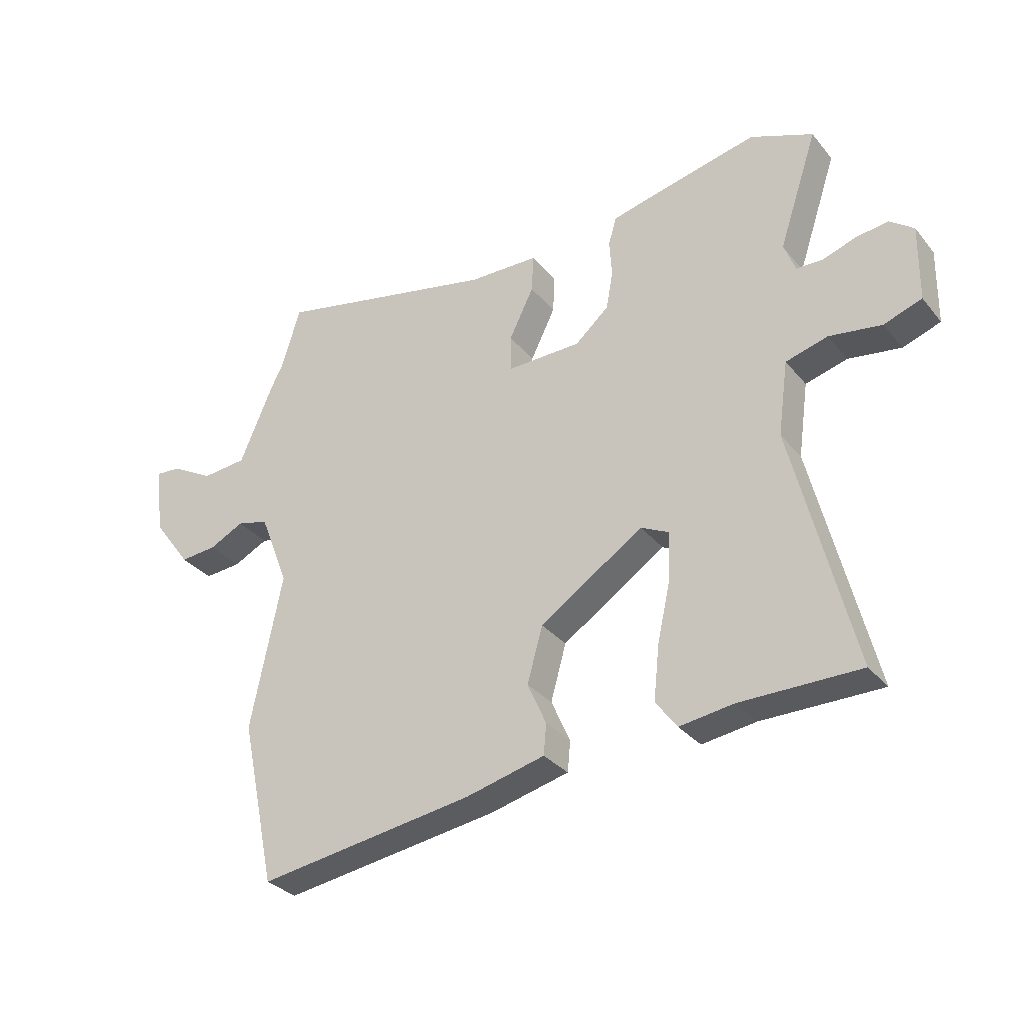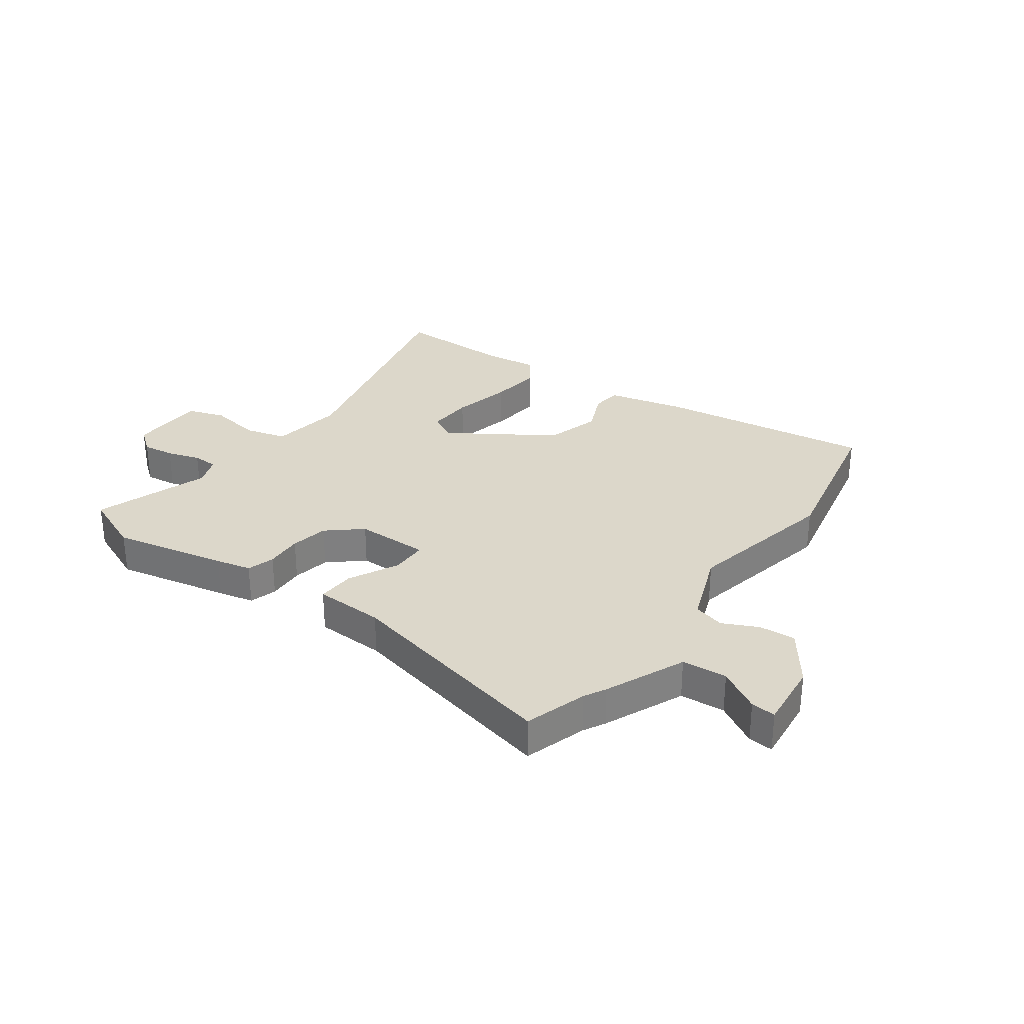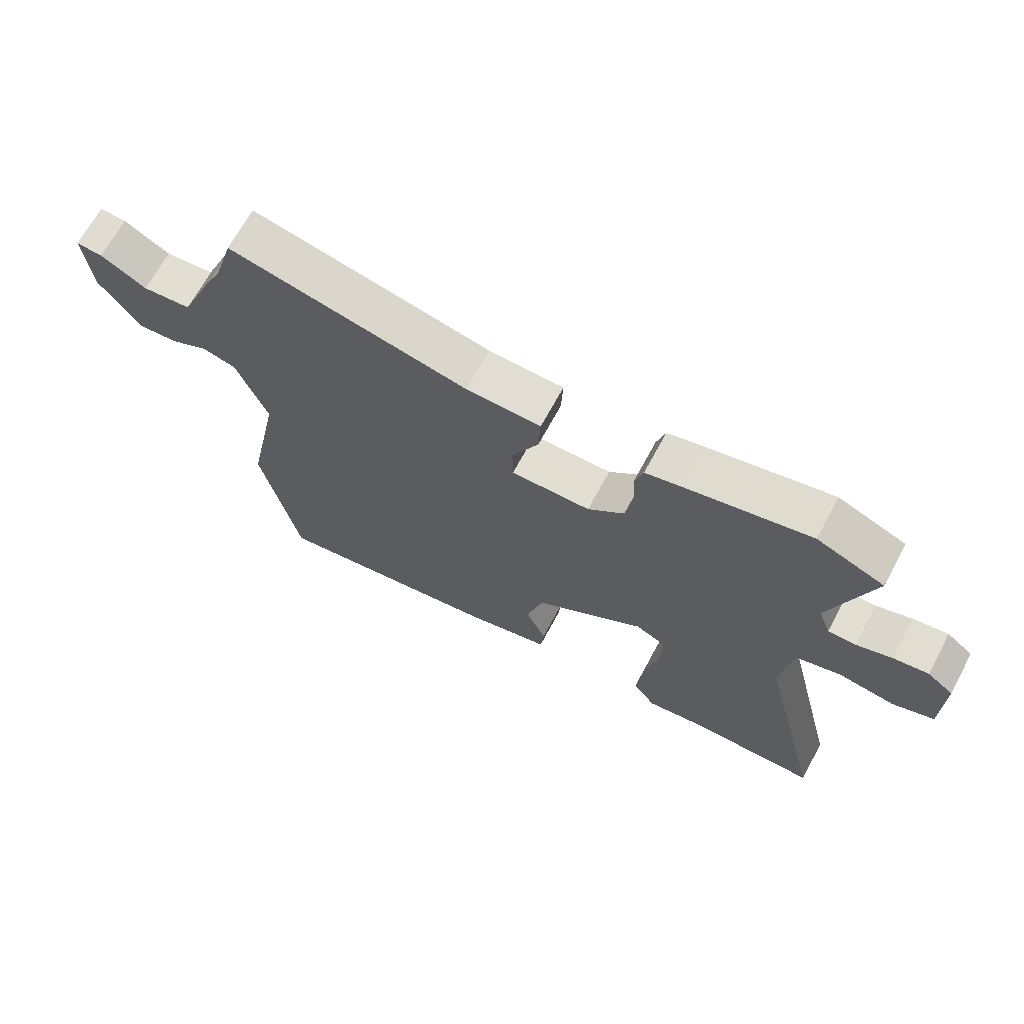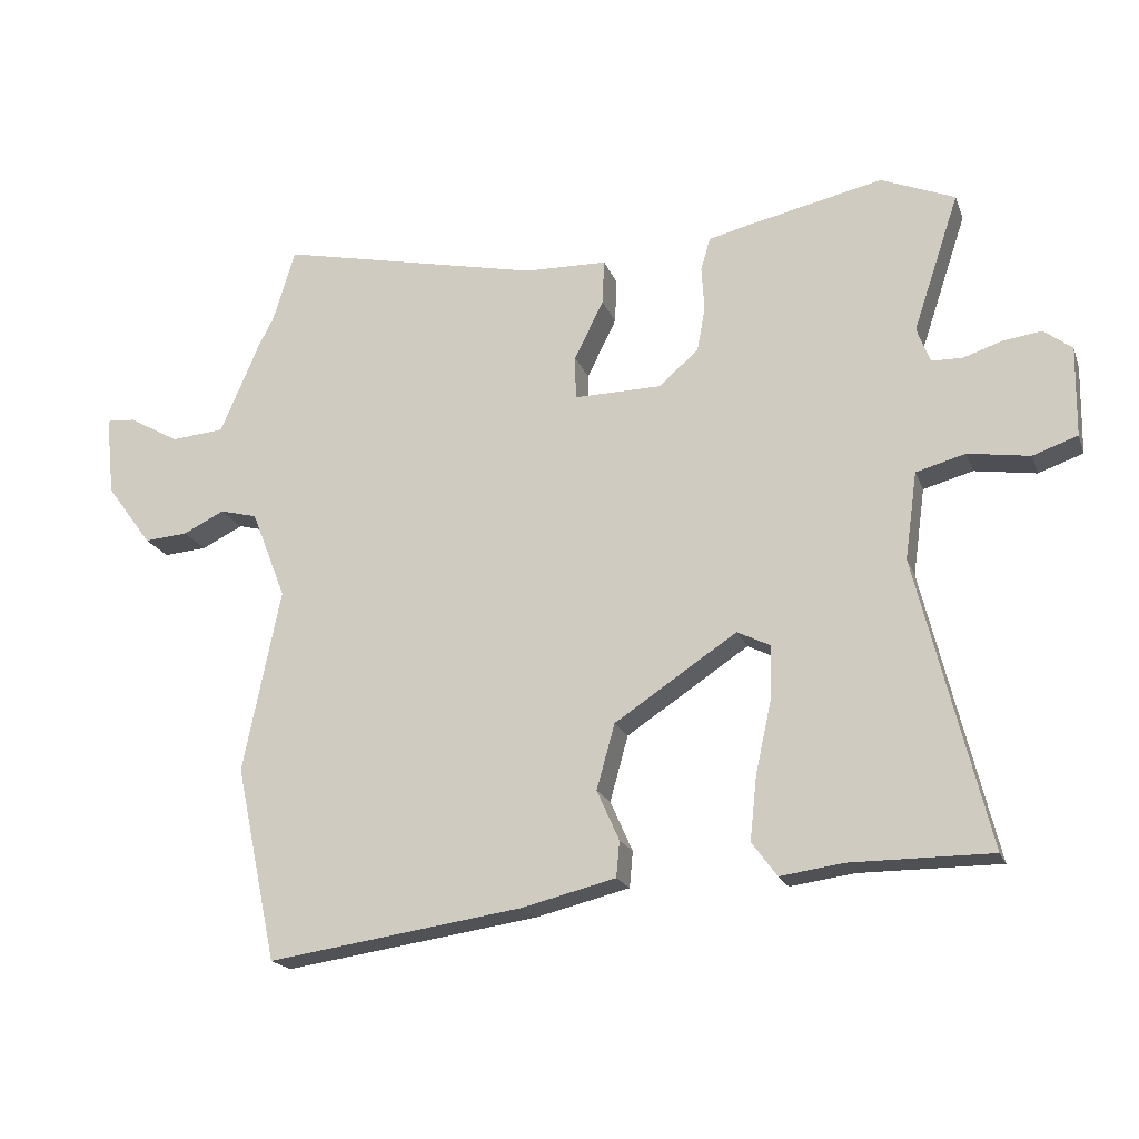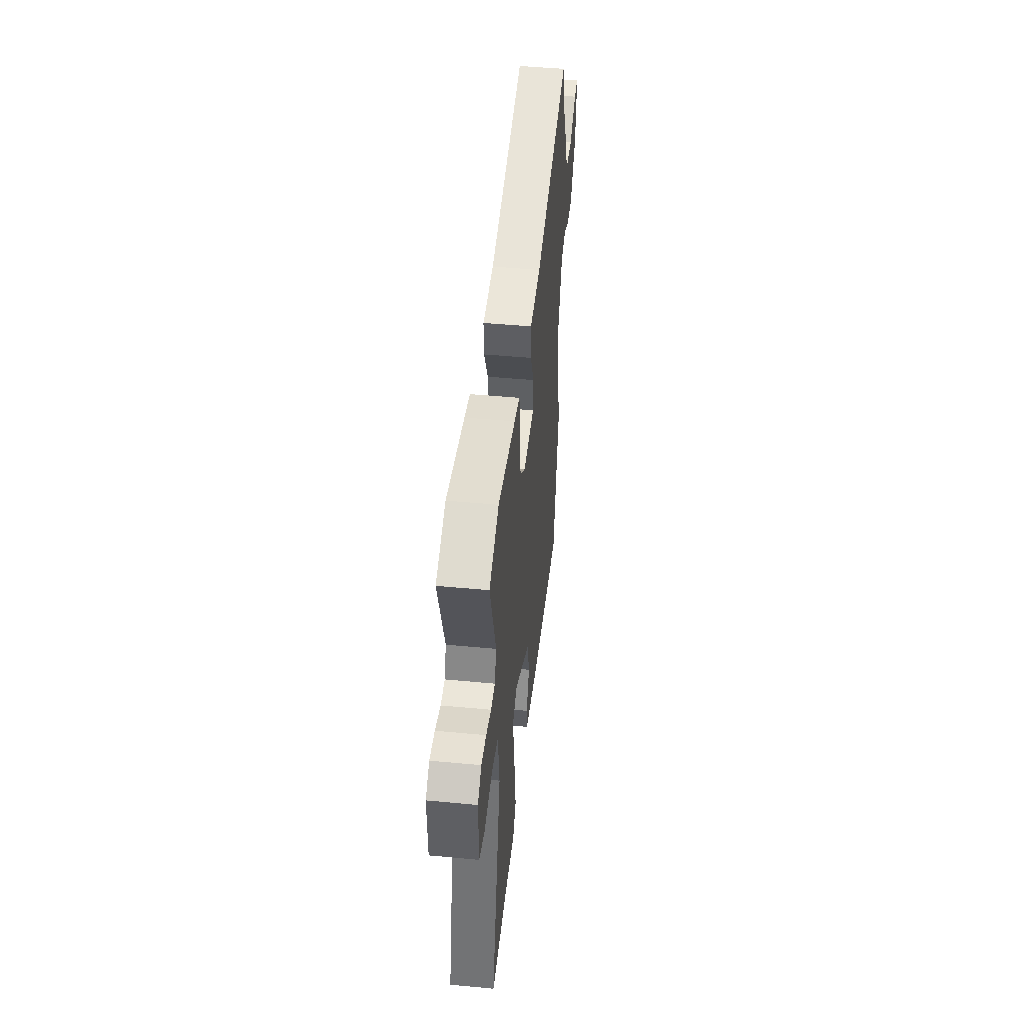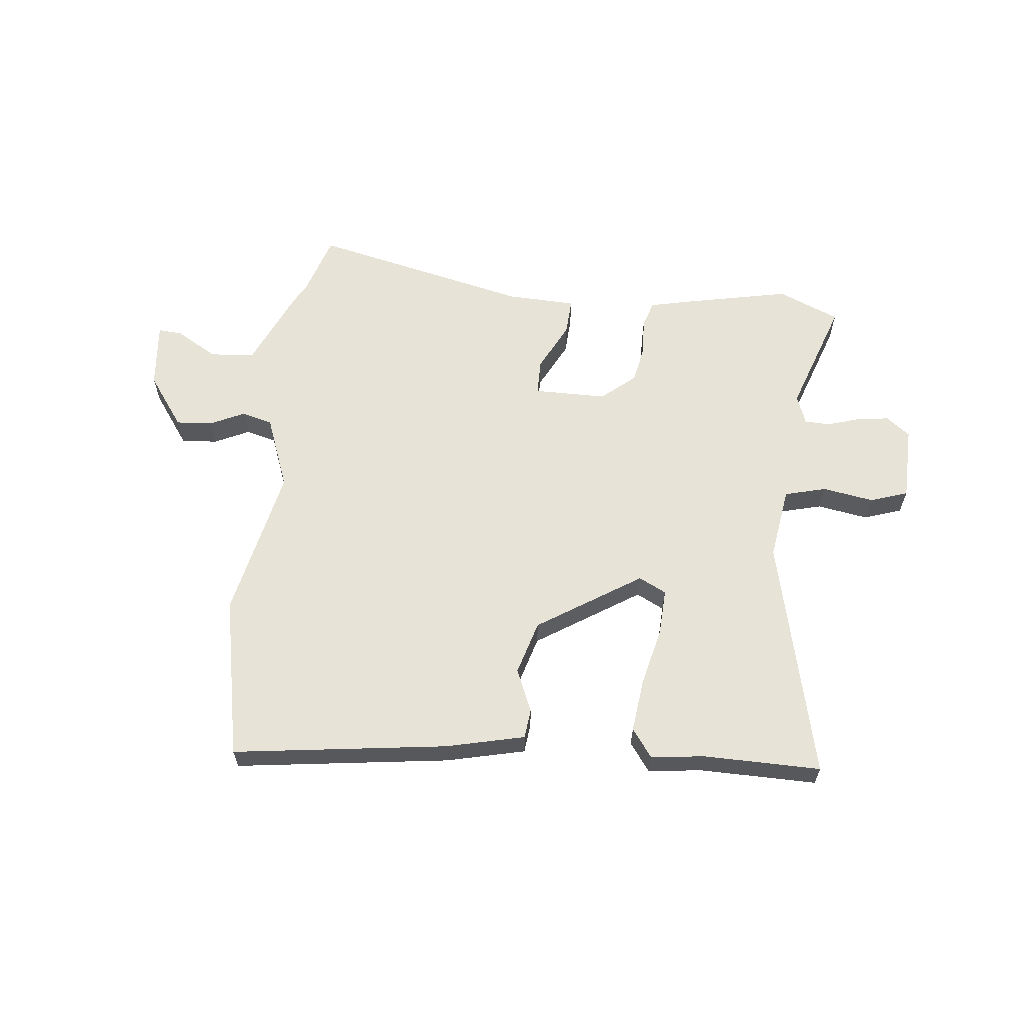
<metadata>
{"format":"obj","ext":"obj","renderer":"f3d","projection":"perspective","resolution":1024,"background":"white","views":[{"elev":-31.6,"azim":-147.6,"up":"+Z"},{"elev":30.6,"azim":36.3,"up":"+Y"},{"elev":67.8,"azim":-151.7,"up":"+Z"},{"elev":-19.2,"azim":-163.2,"up":"+Z"},{"elev":47.4,"azim":-83.9,"up":"+Z"},{"elev":61.5,"azim":-173.3,"up":"+Y"}]}
</metadata>
<code>
v 0.542 0.07 -0.303
v 0.481 0.07 -0.59
v 0.104 0.07 -0.535
v -0.034 0.07 -0.501
v -0.039 0.07 -0.448
v -0.006 0.07 -0.374
v -0.033 0.07 -0.278
v -0.213 0.07 -0.159
v -0.262 0.07 -0.183
v -0.259 0.07 -0.265
v -0.236 0.07 -0.369
v -0.226 0.07 -0.463
v -0.263 0.07 -0.513
v -0.357 0.07 -0.5
v -0.564 0.07 -0.5
v -0.459 0.07 -0.075
v -0.477 0.07 0.054
v -0.55 0.07 0.074
v -0.641 0.07 0.06
v -0.707 0.07 0.083
v -0.709 0.07 0.216
v -0.667 0.07 0.248
v -0.611 0.07 0.24
v -0.553 0.07 0.221
v -0.508 0.07 0.222
v -0.488 0.07 0.274
v -0.556 0.07 0.477
v -0.447 0.07 0.522
v -0.248 0.07 0.478
v -0.186 0.07 0.463
v -0.172 0.07 0.415
v -0.176 0.07 0.35
v -0.164 0.07 0.284
v -0.105 0.07 0.233
v 0.024 0.07 0.231
v 0.025 0.07 0.295
v -0.018 0.07 0.382
v -0.021 0.07 0.448
v 0.101 0.07 0.451
v 0.489 0.07 0.535
v 0.522 0.07 0.426
v 0.542 0.07 0.388
v 0.602 0.07 0.248
v 0.681 0.07 0.241
v 0.755 0.07 0.283
v 0.798 0.07 0.286
v 0.785 0.07 0.167
v 0.718 0.07 0.076
v 0.654 0.07 0.081
v 0.593 0.07 0.111
v 0.538 0.07 0.097
v 0.487 0.07 -0.033
v 0.542 0 -0.303
v 0.481 0 -0.59
v 0.104 0 -0.535
v -0.034 0 -0.501
v -0.039 0 -0.448
v -0.006 0 -0.374
v -0.033 0 -0.278
v -0.213 0 -0.159
v -0.262 0 -0.183
v -0.259 0 -0.265
v -0.236 0 -0.369
v -0.226 0 -0.463
v -0.263 0 -0.513
v -0.357 0 -0.5
v -0.564 0 -0.5
v -0.459 0 -0.075
v -0.477 0 0.054
v -0.55 0 0.074
v -0.641 0 0.06
v -0.707 0 0.083
v -0.709 0 0.216
v -0.667 0 0.248
v -0.611 0 0.24
v -0.553 0 0.221
v -0.508 0 0.222
v -0.488 0 0.274
v -0.556 0 0.477
v -0.447 0 0.522
v -0.248 0 0.478
v -0.186 0 0.463
v -0.172 0 0.415
v -0.176 0 0.35
v -0.164 0 0.284
v -0.105 0 0.233
v 0.024 0 0.231
v 0.025 0 0.295
v -0.018 0 0.382
v -0.021 0 0.448
v 0.101 0 0.451
v 0.489 0 0.535
v 0.522 0 0.426
v 0.542 0 0.388
v 0.602 0 0.248
v 0.681 0 0.241
v 0.755 0 0.283
v 0.798 0 0.286
v 0.785 0 0.167
v 0.718 0 0.076
v 0.654 0 0.081
v 0.593 0 0.111
v 0.538 0 0.097
v 0.487 0 -0.033
f 47 48 49 50
f 47 50 51
f 44 45 46 47
f 43 44 47 51
f 41 42 43 51
f 39 40 41 51
f 36 37 38 39
f 35 36 39 51
f 34 35 51 52
f 29 30 31 32
f 29 32 33
f 26 27 28 29
f 25 26 29 33
f 21 22 23 24
f 21 24 25
f 18 19 20 21
f 17 18 21 25
f 14 15 16
f 14 16 17
f 10 11 12 13
f 9 10 13 14
f 3 4 5 6
f 3 6 7
f 2 3 7
f 34 52 1 2
f 9 14 17 25
f 8 9 25 33
f 8 33 34
f 2 7 8 34
f 102 101 100 99
f 103 102 99
f 99 98 97 96
f 103 99 96 95
f 103 95 94 93
f 103 93 92 91
f 91 90 89 88
f 103 91 88 87
f 104 103 87 86
f 84 83 82 81
f 85 84 81
f 81 80 79 78
f 85 81 78 77
f 76 75 74 73
f 77 76 73
f 73 72 71 70
f 77 73 70 69
f 68 67 66
f 69 68 66
f 65 64 63 62
f 66 65 62 61
f 58 57 56 55
f 59 58 55
f 59 55 54
f 54 53 104 86
f 77 69 66 61
f 85 77 61 60
f 86 85 60
f 86 60 59 54
f 1 53 54 2
f 2 54 55 3
f 3 55 56 4
f 4 56 57 5
f 5 57 58 6
f 6 58 59 7
f 7 59 60 8
f 8 60 61 9
f 9 61 62 10
f 10 62 63 11
f 11 63 64 12
f 12 64 65 13
f 13 65 66 14
f 14 66 67 15
f 15 67 68 16
f 16 68 69 17
f 17 69 70 18
f 18 70 71 19
f 19 71 72 20
f 20 72 73 21
f 21 73 74 22
f 22 74 75 23
f 23 75 76 24
f 24 76 77 25
f 25 77 78 26
f 26 78 79 27
f 27 79 80 28
f 28 80 81 29
f 29 81 82 30
f 30 82 83 31
f 31 83 84 32
f 32 84 85 33
f 33 85 86 34
f 34 86 87 35
f 35 87 88 36
f 36 88 89 37
f 37 89 90 38
f 38 90 91 39
f 39 91 92 40
f 40 92 93 41
f 41 93 94 42
f 42 94 95 43
f 43 95 96 44
f 44 96 97 45
f 45 97 98 46
f 46 98 99 47
f 47 99 100 48
f 48 100 101 49
f 49 101 102 50
f 50 102 103 51
f 51 103 104 52
f 52 104 53 1

</code>
